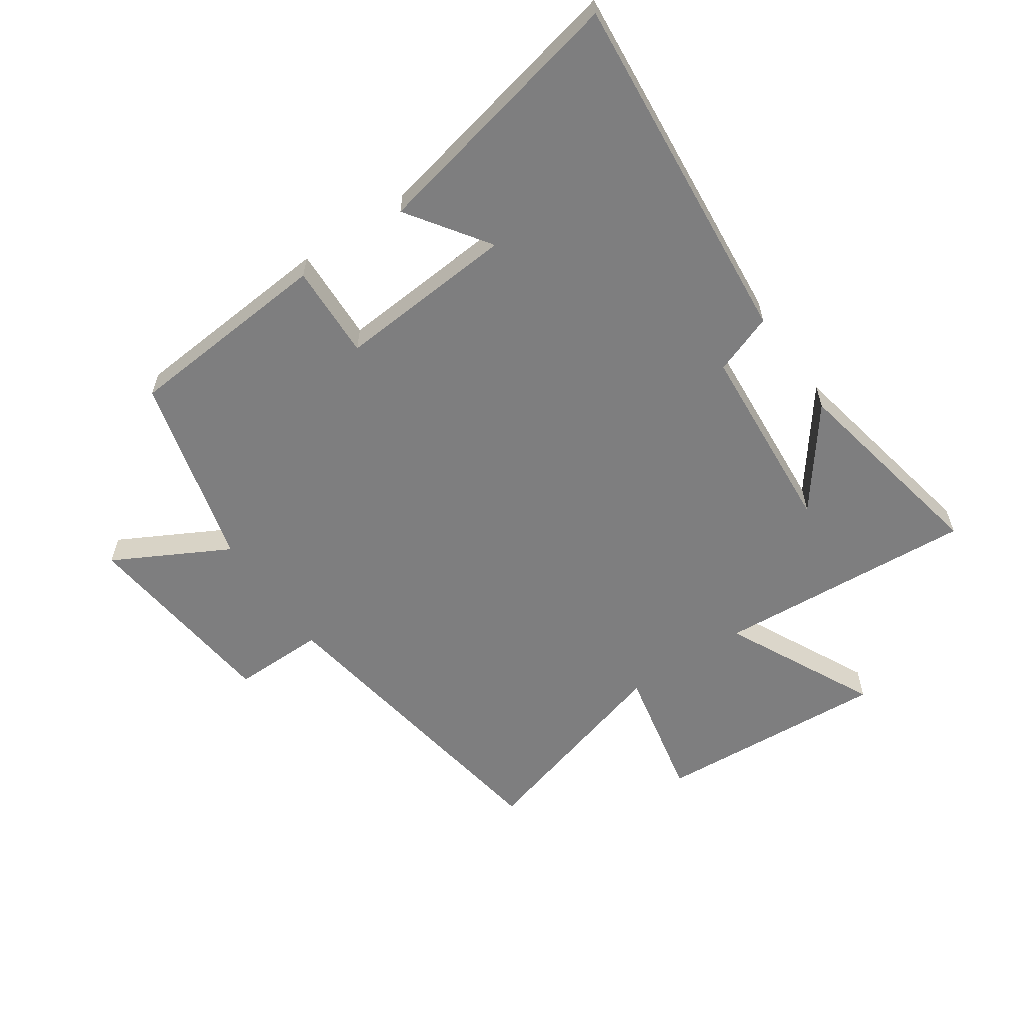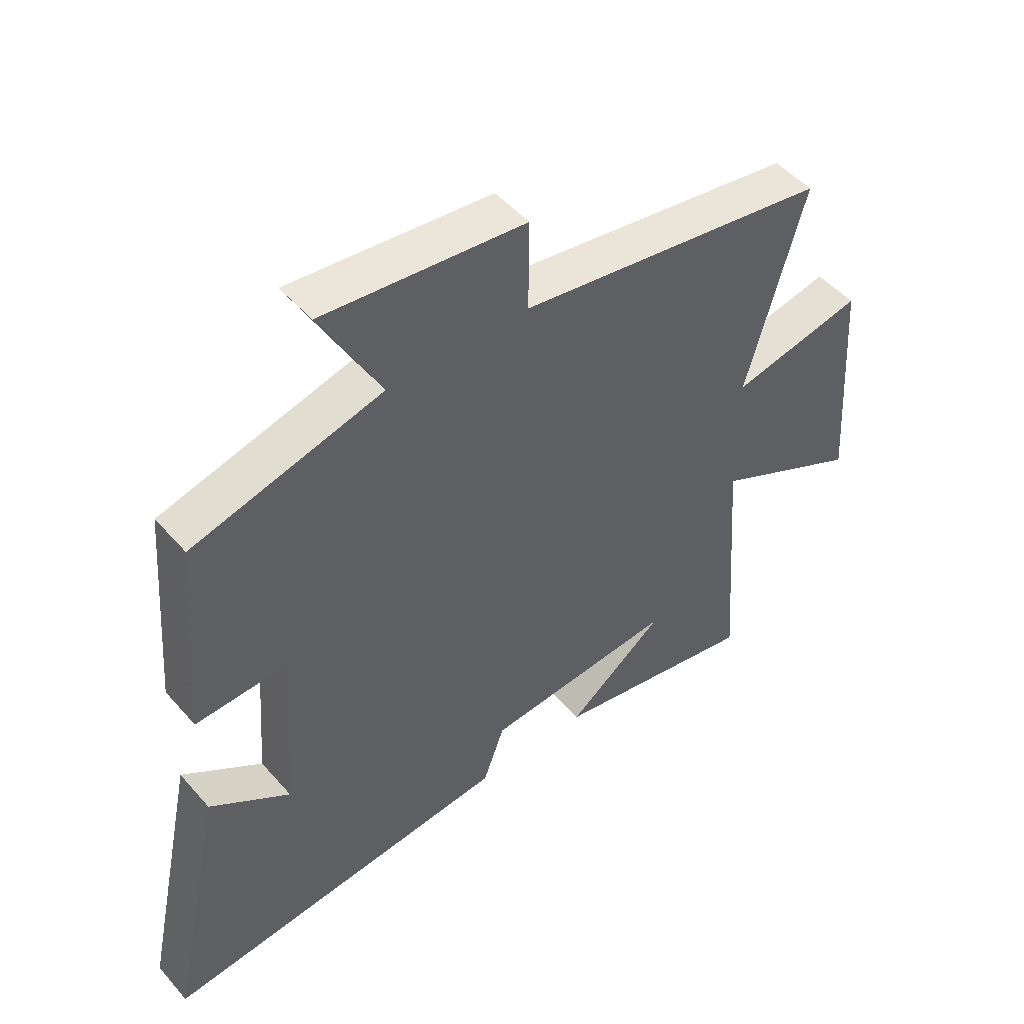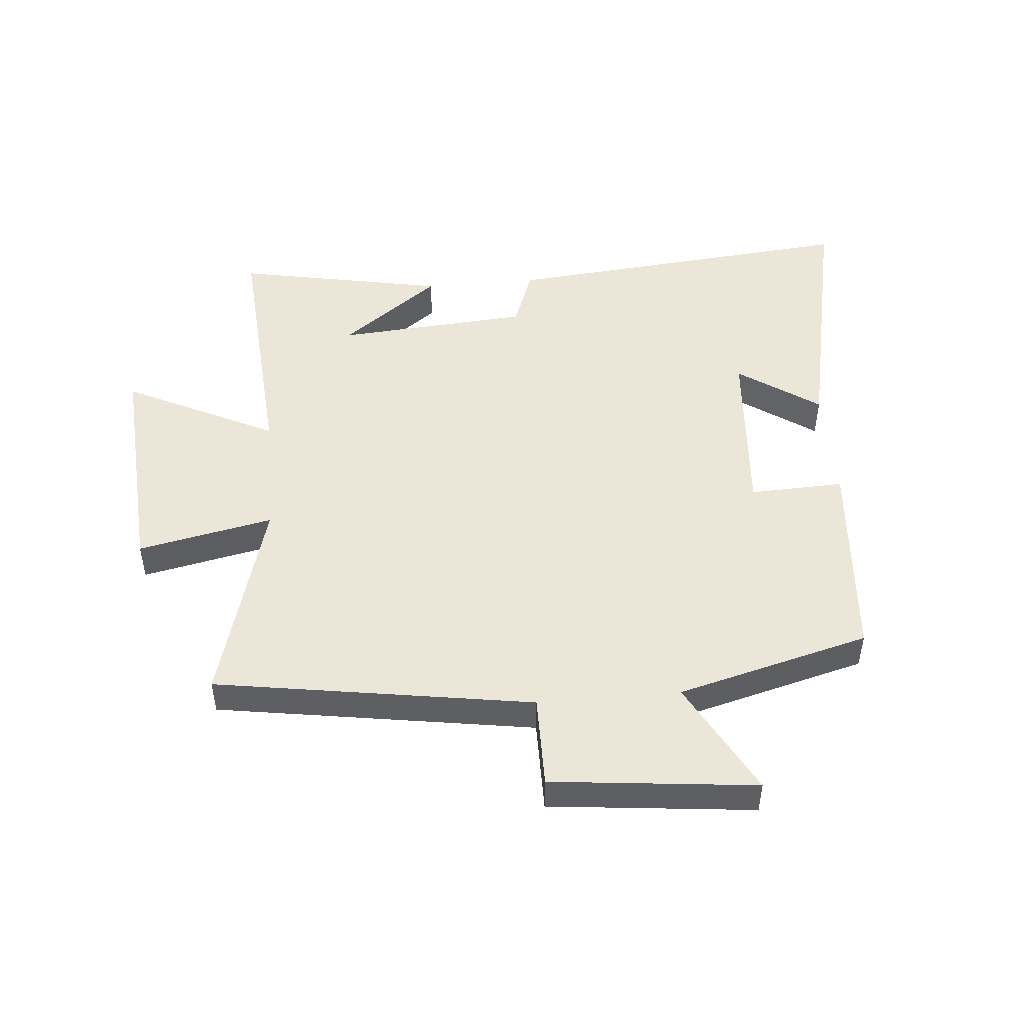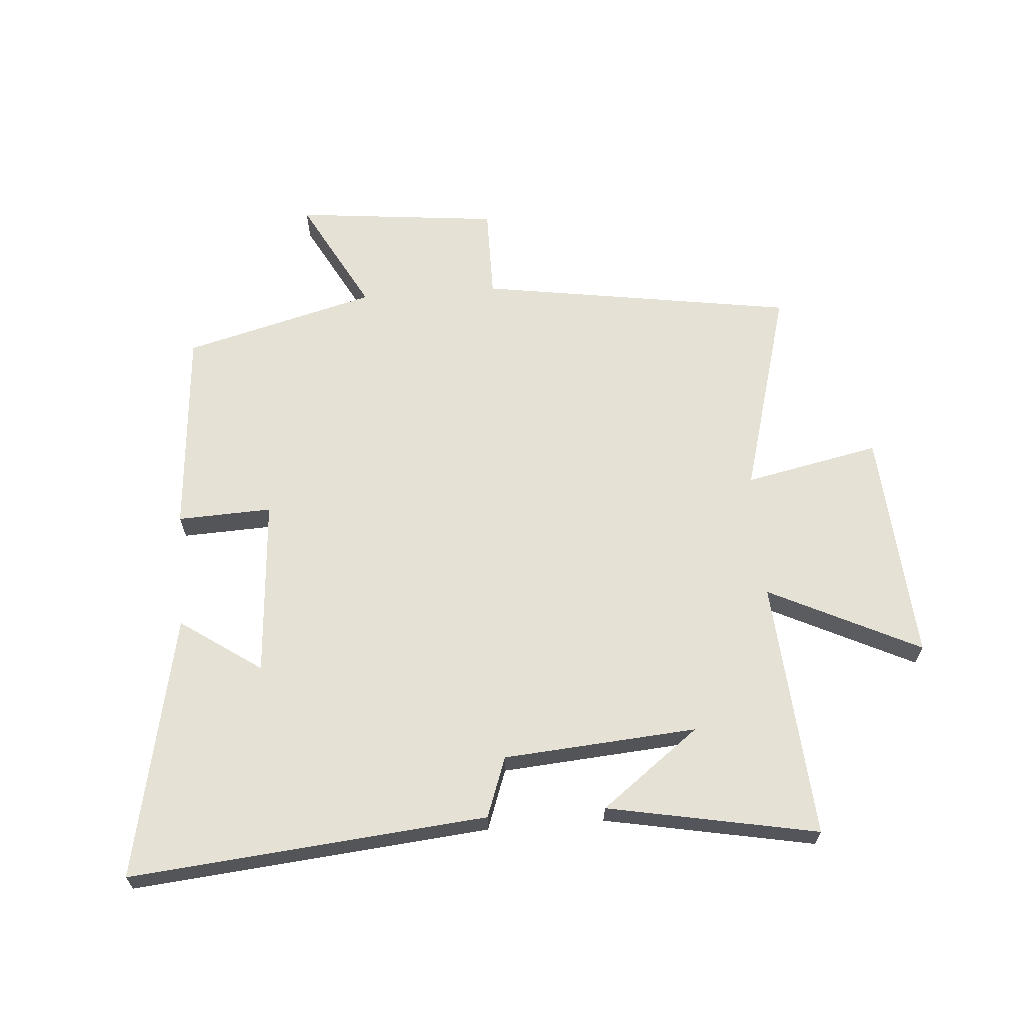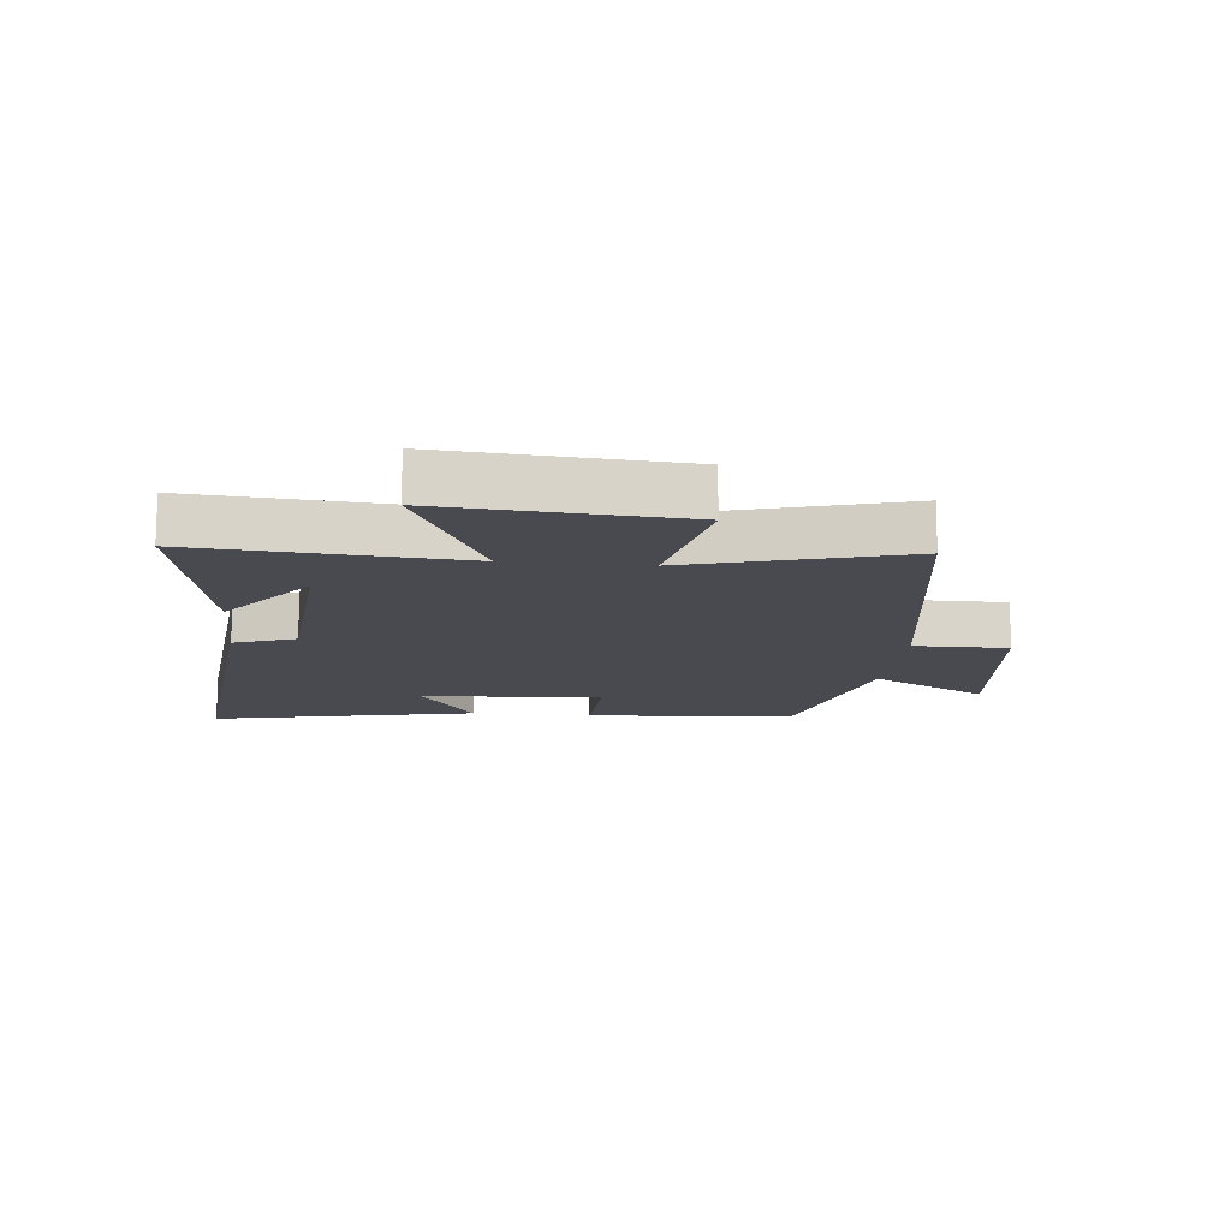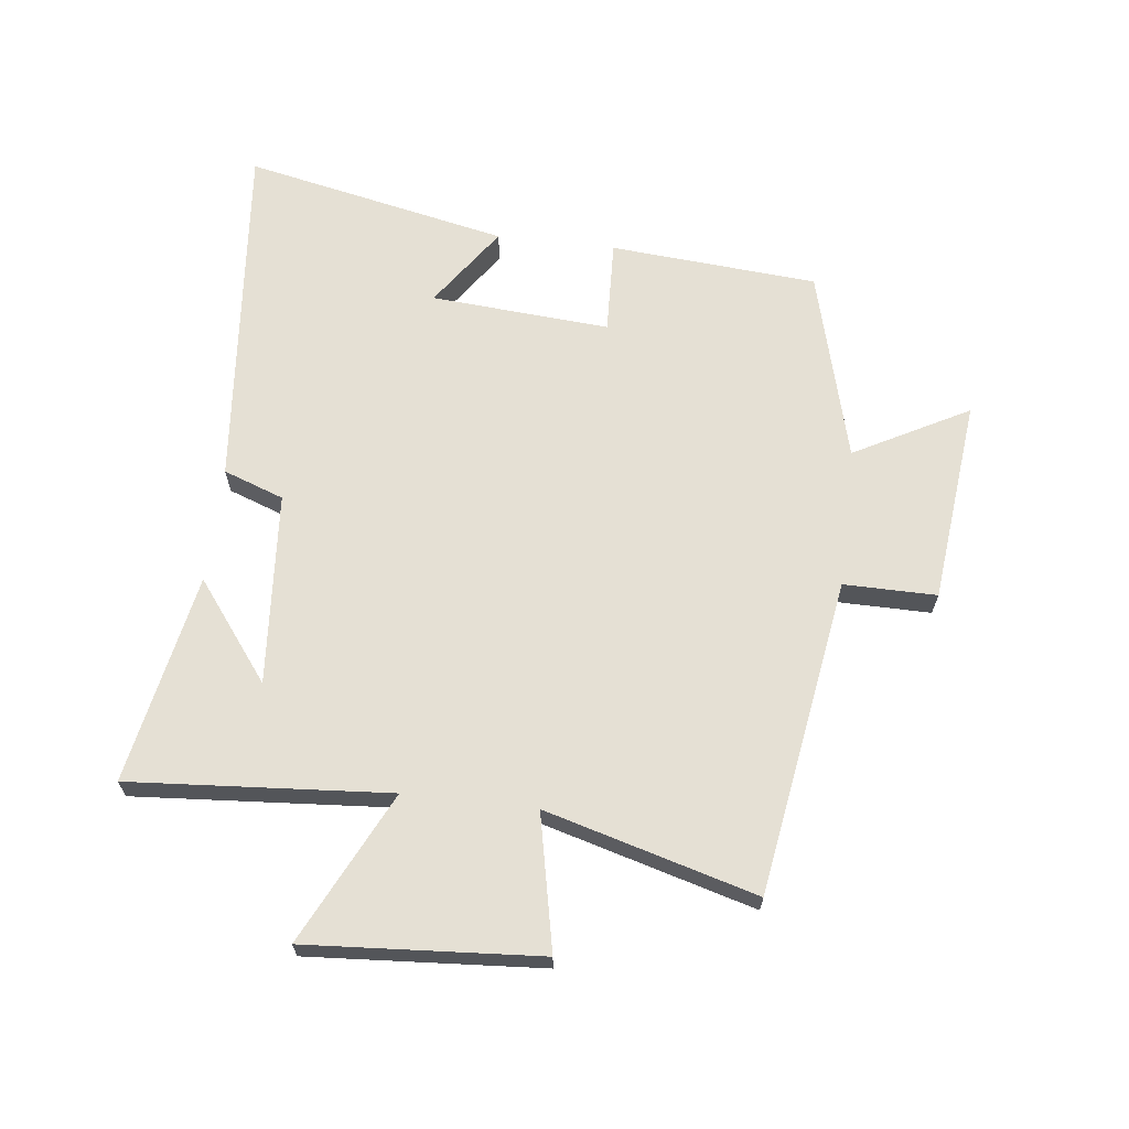
<metadata>
{"format":"obj","ext":"obj","renderer":"f3d","projection":"perspective","resolution":1024,"background":"white","views":[{"elev":-59.5,"azim":124.5,"up":"+Y"},{"elev":49.1,"azim":140.9,"up":"+Z"},{"elev":48.7,"azim":-5.0,"up":"+Y"},{"elev":64.7,"azim":175.5,"up":"+Y"},{"elev":-13.6,"azim":-95.9,"up":"+Y"},{"elev":65.5,"azim":-83.3,"up":"+Y"}]}
</metadata>
<code>
v 0.592 0.07 -0.554
v 0.006 0.07 -0.5
v -0.03 0.07 -0.401
v -0.348 0.07 -0.377
v -0.186 0.07 -0.5
v -0.531 0.07 -0.567
v -0.5 0.07 -0.141
v -0.748 0.07 -0.263
v -0.722 0.07 0.119
v -0.5 0.07 0.073
v -0.597 0.07 0.418
v -0.077 0.07 0.5
v -0.078 0.07 0.652
v 0.258 0.07 0.688
v 0.157 0.07 0.5
v 0.473 0.07 0.417
v 0.5 0.07 0.076
v 0.345 0.07 0.082
v 0.367 0.07 -0.212
v 0.5 0.07 -0.12
v 0.592 0 -0.554
v 0.006 0 -0.5
v -0.03 0 -0.401
v -0.348 0 -0.377
v -0.186 0 -0.5
v -0.531 0 -0.567
v -0.5 0 -0.141
v -0.748 0 -0.263
v -0.722 0 0.119
v -0.5 0 0.073
v -0.597 0 0.418
v -0.077 0 0.5
v -0.078 0 0.652
v 0.258 0 0.688
v 0.157 0 0.5
v 0.473 0 0.417
v 0.5 0 0.076
v 0.345 0 0.082
v 0.367 0 -0.212
v 0.5 0 -0.12
f 19 20 1 2
f 18 19 2 3
f 15 16 17 18
f 15 18 3 4
f 12 13 14 15
f 12 15 4
f 11 12 4
f 10 11 4
f 7 8 9 10
f 7 10 4
f 6 7 4
f 4 5 6
f 22 21 40 39
f 23 22 39 38
f 38 37 36 35
f 24 23 38 35
f 35 34 33 32
f 24 35 32
f 24 32 31
f 24 31 30
f 30 29 28 27
f 24 30 27
f 24 27 26
f 26 25 24
f 1 21 22 2
f 2 22 23 3
f 3 23 24 4
f 4 24 25 5
f 5 25 26 6
f 6 26 27 7
f 7 27 28 8
f 8 28 29 9
f 9 29 30 10
f 10 30 31 11
f 11 31 32 12
f 12 32 33 13
f 13 33 34 14
f 14 34 35 15
f 15 35 36 16
f 16 36 37 17
f 17 37 38 18
f 18 38 39 19
f 19 39 40 20
f 20 40 21 1

</code>
